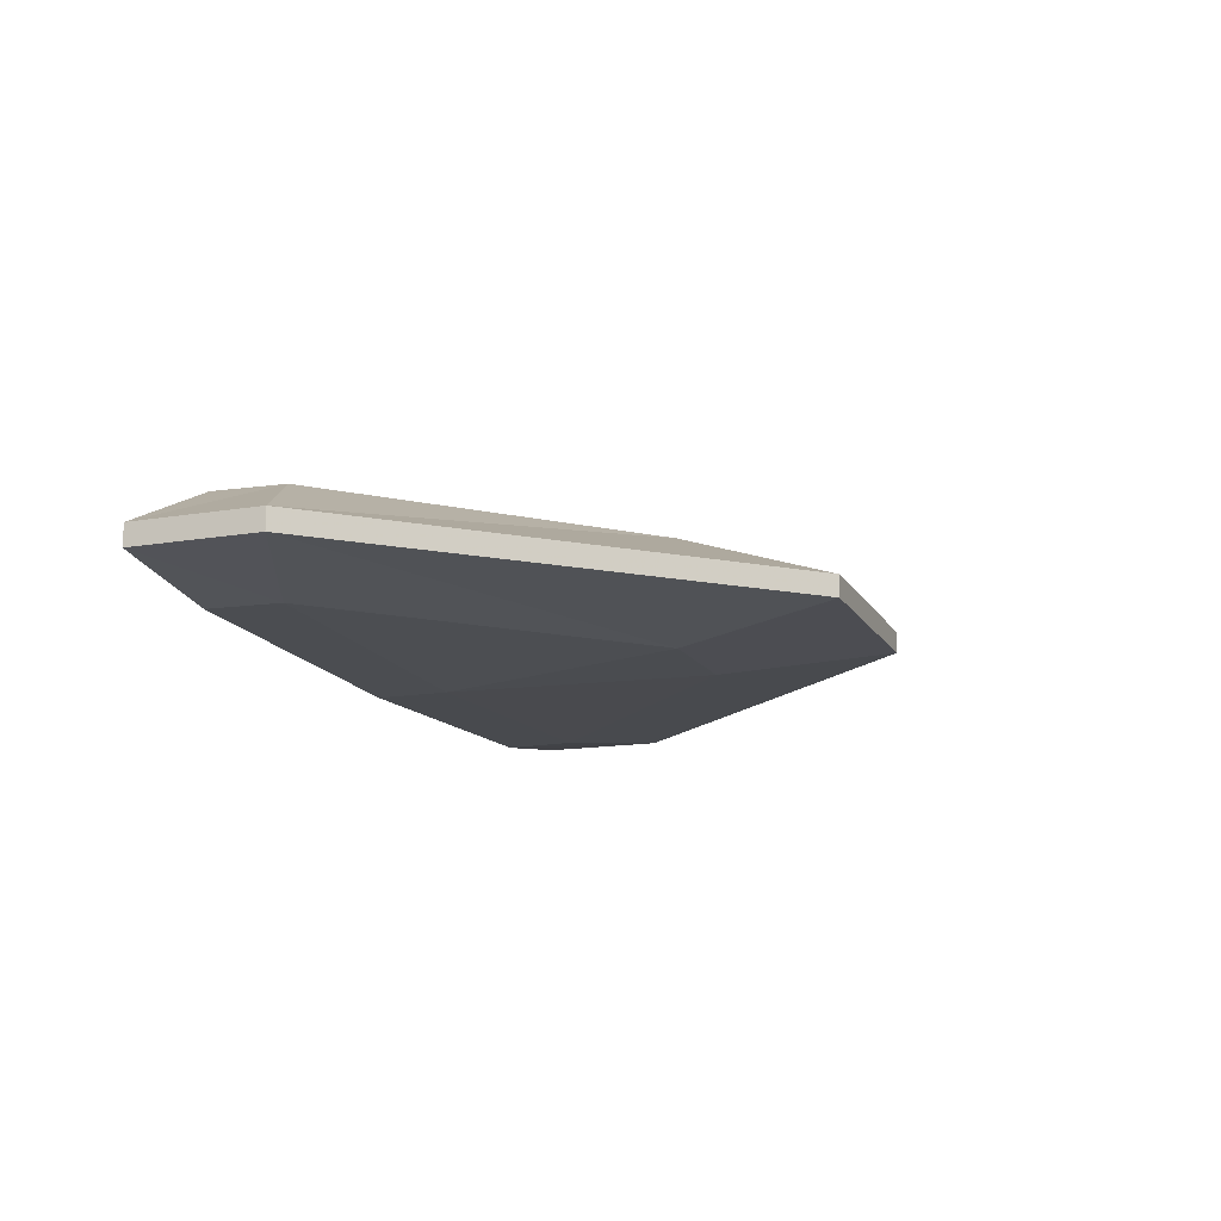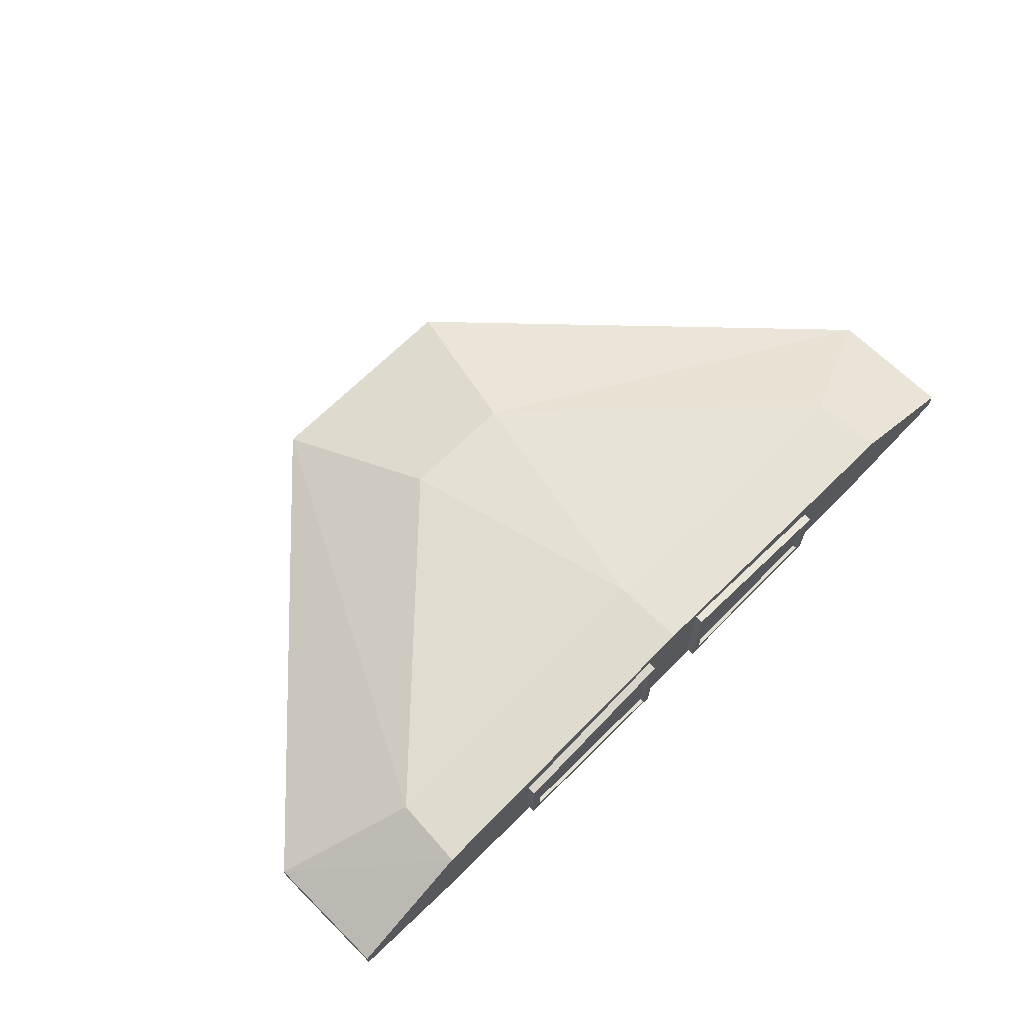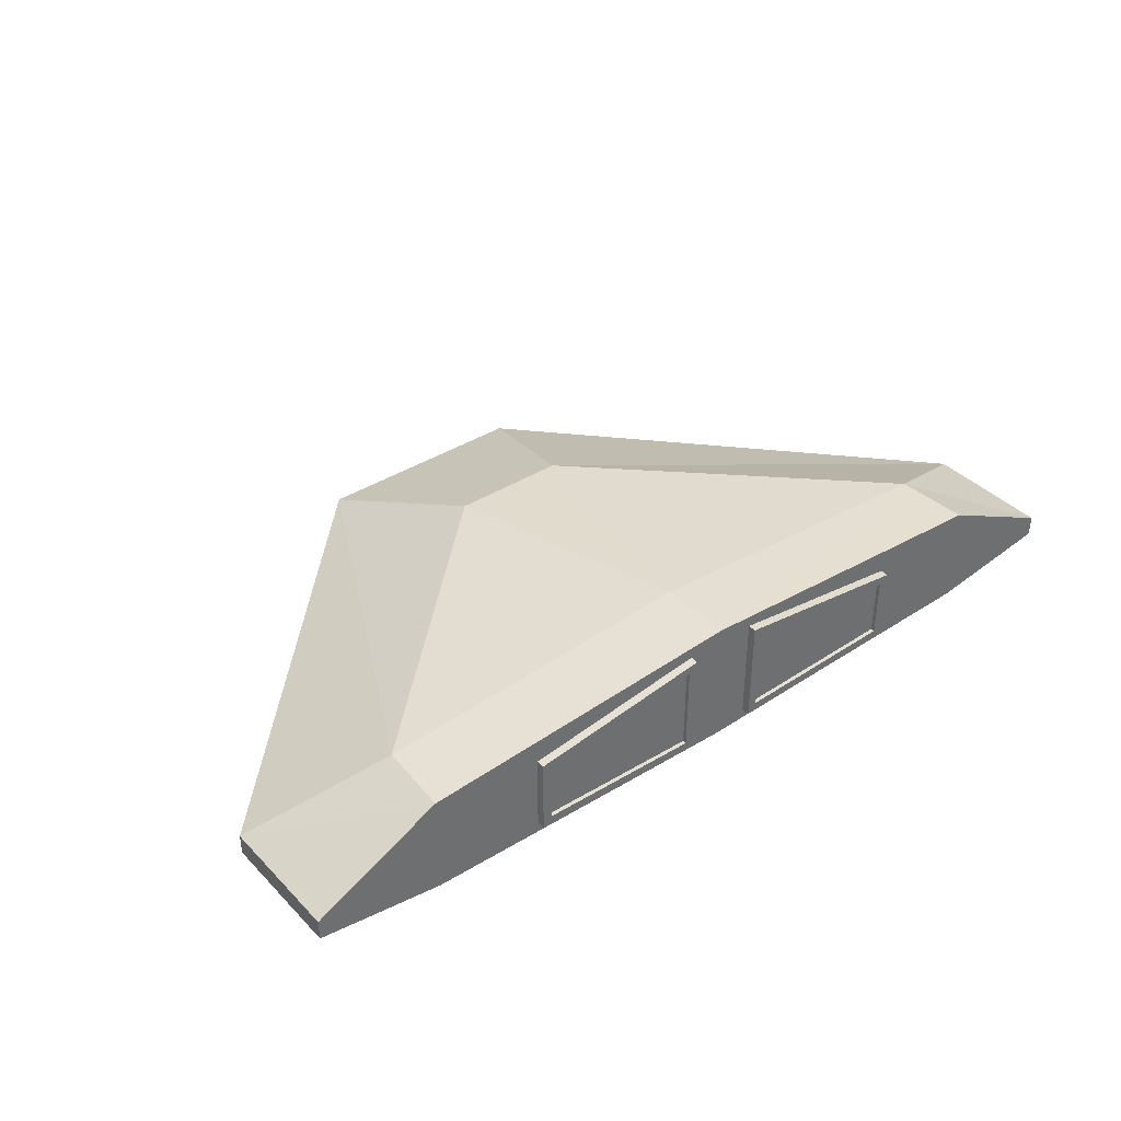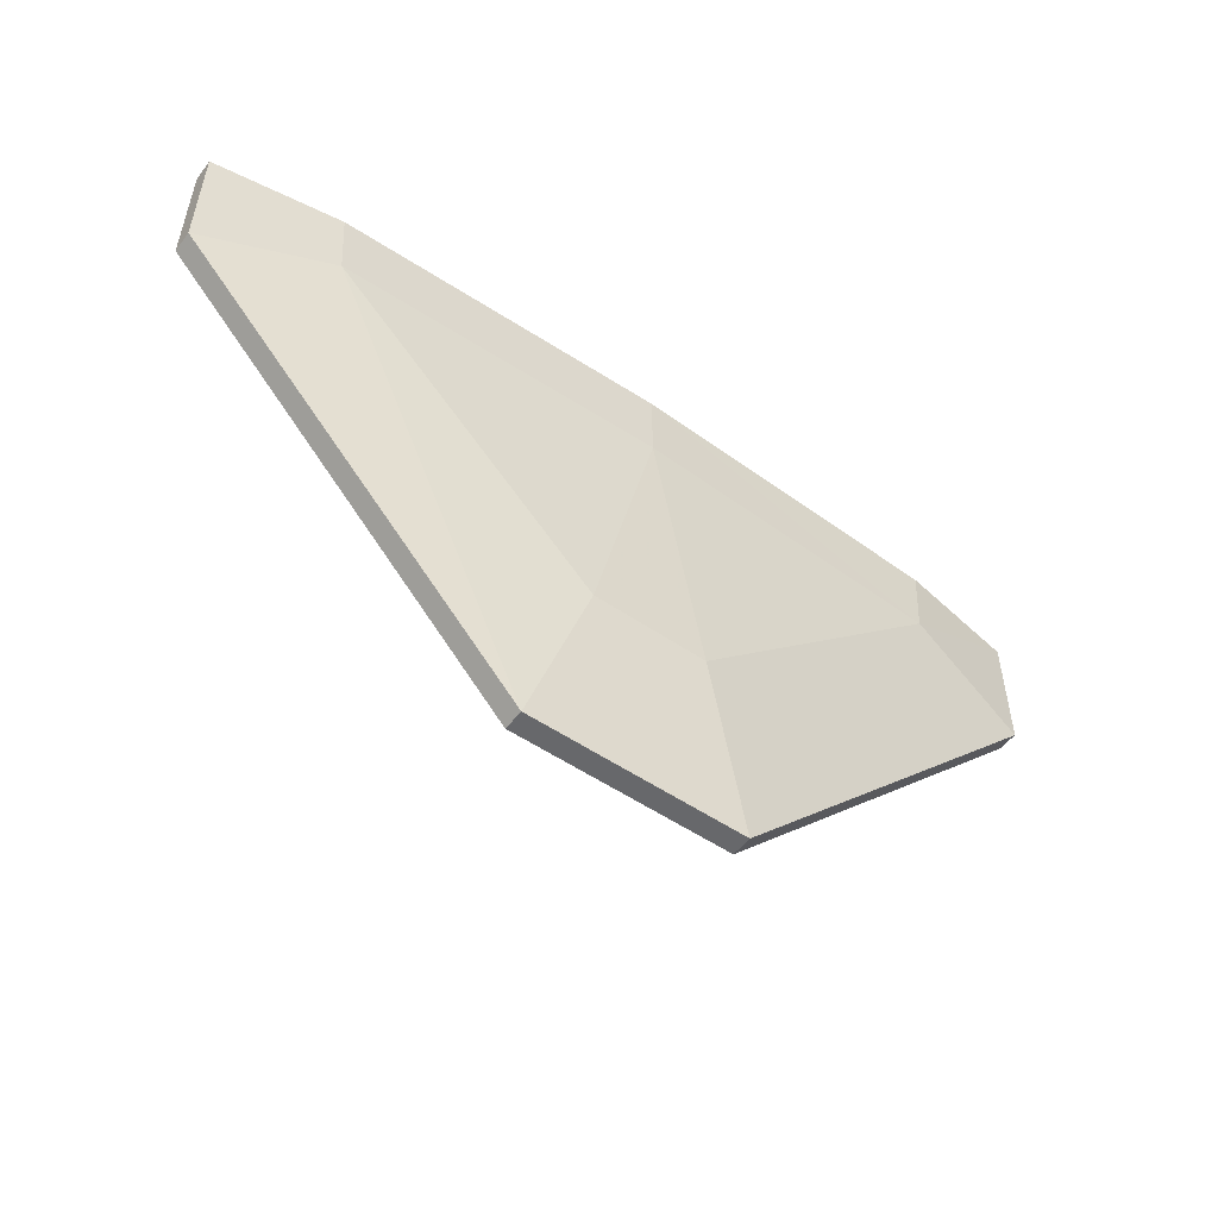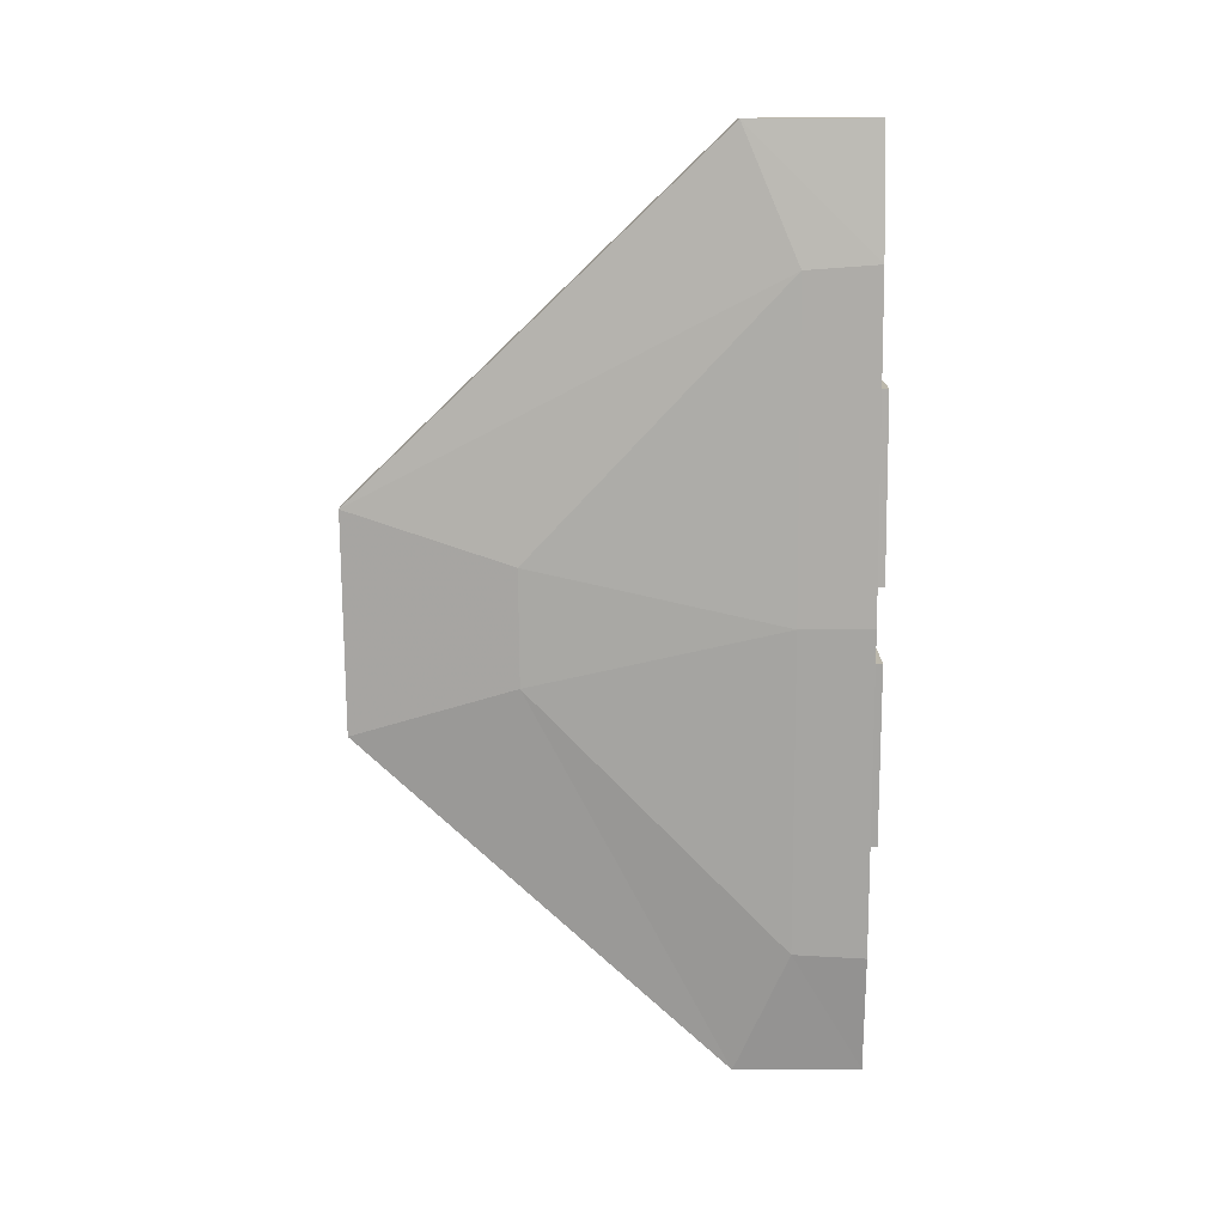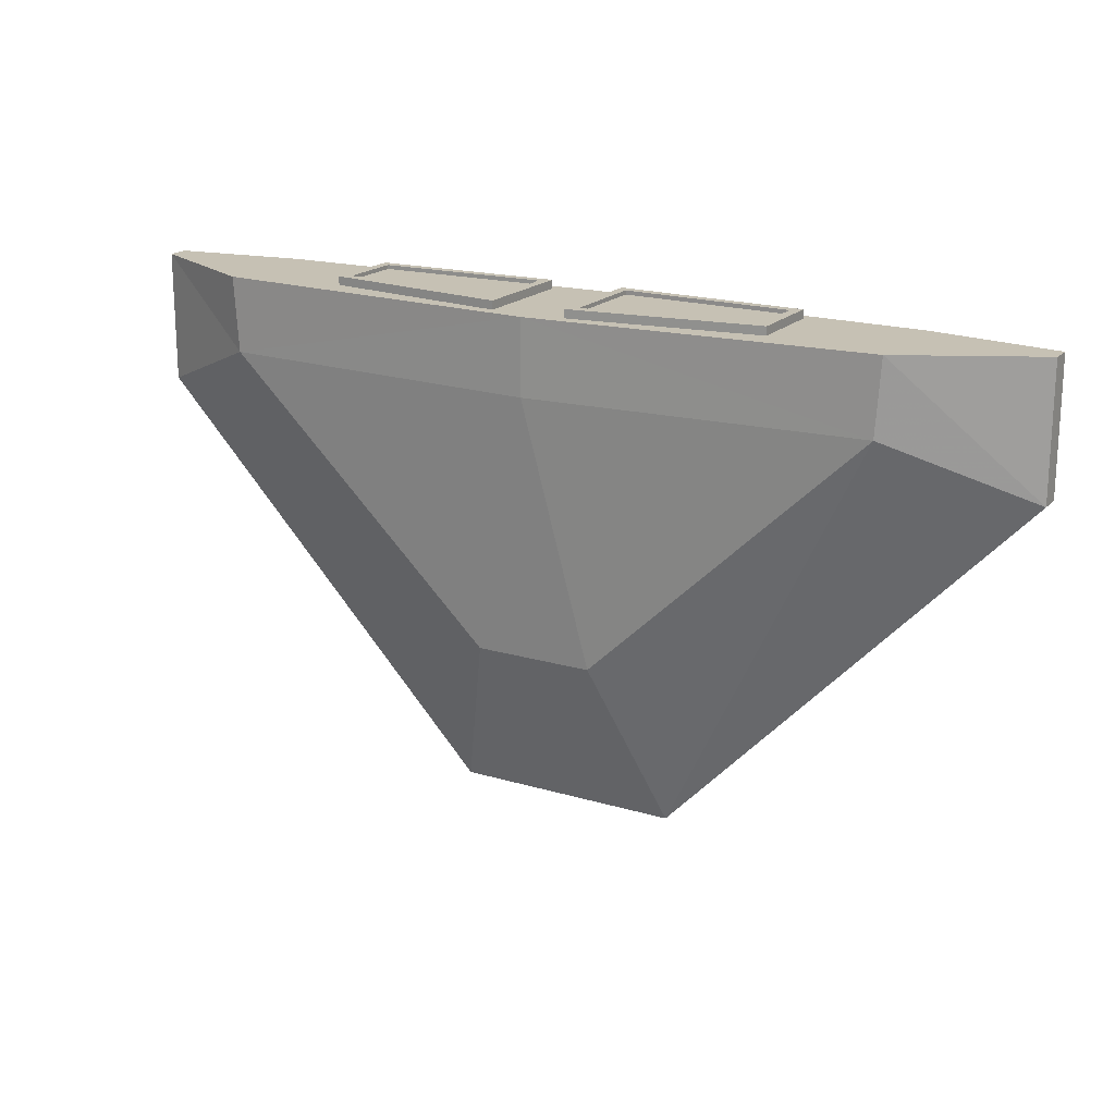
<metadata>
{"format":"obj","ext":"obj","renderer":"f3d","projection":"perspective","resolution":1024,"background":"white","views":[{"elev":-14.5,"azim":110.3,"up":"+Y"},{"elev":67.1,"azim":-45.2,"up":"+Y"},{"elev":38.5,"azim":-38.5,"up":"+Y"},{"elev":-52.5,"azim":-36.4,"up":"+Z"},{"elev":-75.3,"azim":-89.6,"up":"+Y"},{"elev":18.6,"azim":-150.5,"up":"+Z"}]}
</metadata>
<code>
v  -10.57 -1.08 5.002
v  10.57 -1.08 5.002
v  -1.848 -1.08 -5.505
v  1.848 -1.08 -5.505
v  -10.57 2.243 5.002
v  10.57 2.243 5.002
v  -1.848 2.243 -5.505
v  1.848 2.243 -5.505
v  -10.42 -1.08 2.667
v  10.42 -1.08 2.667
v  10.42 2.243 2.667
v  -10.42 2.243 2.667
v  14.59 0.2204 5.002
v  -14.59 0.2204 5.002
v  3.502 0.2204 -10.76
v  -3.502 0.2204 -10.76
v  14.59 0.2204 0.9161
v  -14.59 0.2204 0.9161
v  14.59 -0.4537 5.002
v  3.502 -0.4537 -10.76
v  -3.502 -0.4537 -10.76
v  14.59 -0.4537 0.9161
v  -14.59 -0.4537 0.9161
v  -14.59 -0.4537 5.002
v  0 -1.08 -5.505
v  -0 -1.382 5.002
v  -0 2.885 5.002
v  0 2.243 -5.505
v  -0 -1.382 2.667
v  -0 2.885 2.667
v  2.583 1.344 -7.84
v  -2.583 1.344 -7.84
v  0 2.218 -4.337
v  1.848 2.218 -4.337
v  2.583 0.4671 -7.84
v  -2.583 0.4671 -7.84
v  -1.848 2.218 -4.337
v  0 0.4671 -4.515
v  2.057 0.4671 -4.498
v  -2.057 0.4671 -4.498
v  1.167 -1.002 5.002
v  7.005 -0.8075 5.002
v  1.167 2.447 5.002
v  7.005 1.68 5.002
v  1.167 -1.002 5.265
v  7.005 -0.8075 5.265
v  1.167 2.447 5.265
v  7.005 1.68 5.265
v  1.459 -0.7 5.265
v  6.713 -0.5252 5.265
v  6.713 1.422 5.265
v  1.459 2.116 5.265
v  1.459 -0.7 5.143
v  6.713 -0.5252 5.143
v  6.713 1.422 5.143
v  1.459 2.116 5.143
v  -1.167 -1.002 5.002
v  -1.167 2.447 5.002
v  -7.005 1.68 5.002
v  -7.005 -0.8075 5.002
v  -1.459 -0.7 5.143
v  -6.713 -0.5252 5.143
v  -6.713 1.422 5.143
v  -1.459 2.116 5.143
v  -7.005 -0.8075 5.265
v  -1.167 -1.002 5.265
v  -7.005 1.68 5.265
v  -1.167 2.447 5.265
v  -6.713 -0.5252 5.265
v  -1.459 -0.7 5.265
v  -6.713 1.422 5.265
v  -1.459 2.116 5.265
g Box001
f 9 29 26
f 26 1 9
f 27 30 12
f 12 5 27
f 2 19 24
f 26 2 24
f 1 26 24
f 10 22 19
f 19 2 10
f 3 21 20
f 25 3 20
f 4 25 20
f 9 23 21
f 21 3 9
f 3 25 29
f 29 9 3
f 8 28 30
f 30 11 8
f 4 20 22
f 22 10 4
f 1 24 23
f 23 9 1
f 27 5 14
f 6 27 14
f 13 6 14
f 11 6 13
f 13 17 11
f 32 31 15
f 15 16 32
f 12 7 32
f 12 32 16
f 18 12 16
f 8 11 17
f 31 8 17
f 15 31 17
f 5 12 18
f 18 14 5
f 13 14 24
f 24 19 13
f 17 13 19
f 19 22 17
f 16 15 20
f 20 21 16
f 18 16 21
f 21 23 18
f 15 17 22
f 22 20 15
f 14 18 23
f 23 24 14
f 10 2 26
f 26 29 10
f 27 6 11
f 11 30 27
f 4 10 29
f 29 25 4
f 7 12 30
f 30 28 7
f 36 40 38
f 36 38 39
f 36 39 35
f 28 8 34
f 34 33 28
f 8 31 35
f 35 39 34
f 8 35 34
f 31 32 36
f 36 35 31
f 7 37 40
f 32 7 40
f 32 40 36
f 7 28 33
f 33 37 7
f 38 33 34
f 34 39 38
f 40 37 33
f 33 38 40
f 53 54 55
f 55 56 53
f 41 42 46
f 46 45 41
f 42 44 48
f 48 46 42
f 44 43 47
f 47 48 44
f 43 41 45
f 45 47 43
f 45 46 50
f 50 49 45
f 46 48 51
f 51 50 46
f 48 47 52
f 52 51 48
f 47 45 49
f 49 52 47
f 49 50 54
f 54 53 49
f 50 51 55
f 55 54 50
f 51 52 56
f 56 55 51
f 52 49 53
f 53 56 52
f 61 64 63
f 63 62 61
f 57 66 65
f 65 60 57
f 60 65 67
f 67 59 60
f 59 67 68
f 68 58 59
f 58 68 66
f 66 57 58
f 66 70 69
f 69 65 66
f 65 69 71
f 71 67 65
f 67 71 72
f 72 68 67
f 68 72 70
f 70 66 68
f 70 61 62
f 62 69 70
f 69 62 63
f 63 71 69
f 71 63 64
f 64 72 71
f 72 64 61
f 61 70 72
v  0 2.243 -5.505
v  1.848 2.243 -5.505
v  2.583 1.344 -7.84
v  -2.583 1.344 -7.84
v  -1.848 2.243 -5.505
v  0 2.243 -5.505
v  1.848 2.243 -5.505
v  2.583 1.344 -7.84
v  -2.583 1.344 -7.84
v  -1.848 2.243 -5.505
g Shape001
f 73 74 79
f 73 79 78
f 74 75 80
f 74 80 79
f 75 76 81
f 75 81 80
f 76 77 82
f 76 82 81
f 77 73 78
f 77 78 82
f 75 77 76
f 75 73 77
f 74 73 75
f 80 81 82
f 80 82 78
f 79 80 78

</code>
